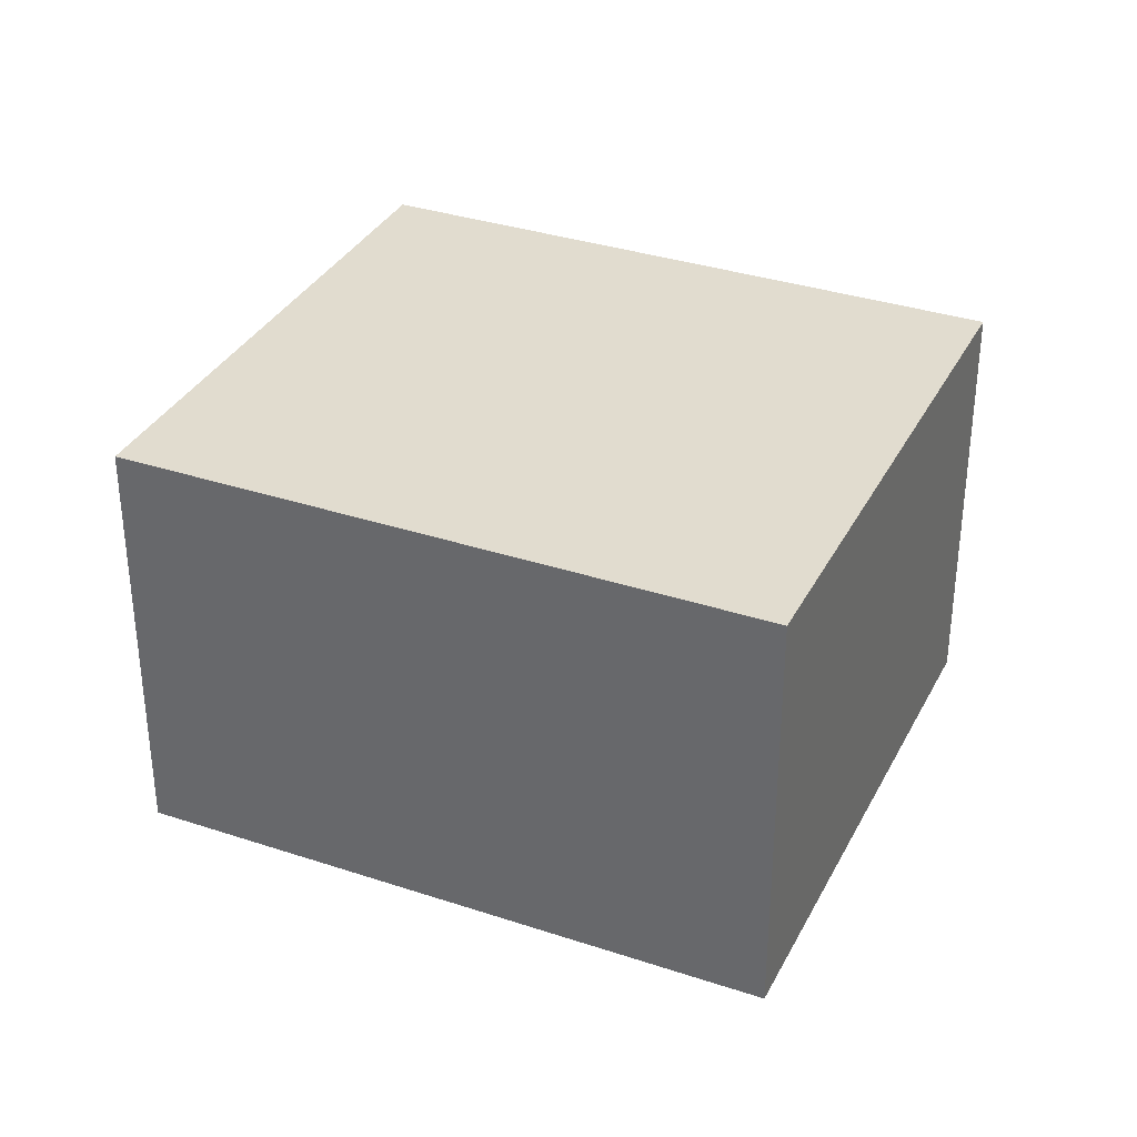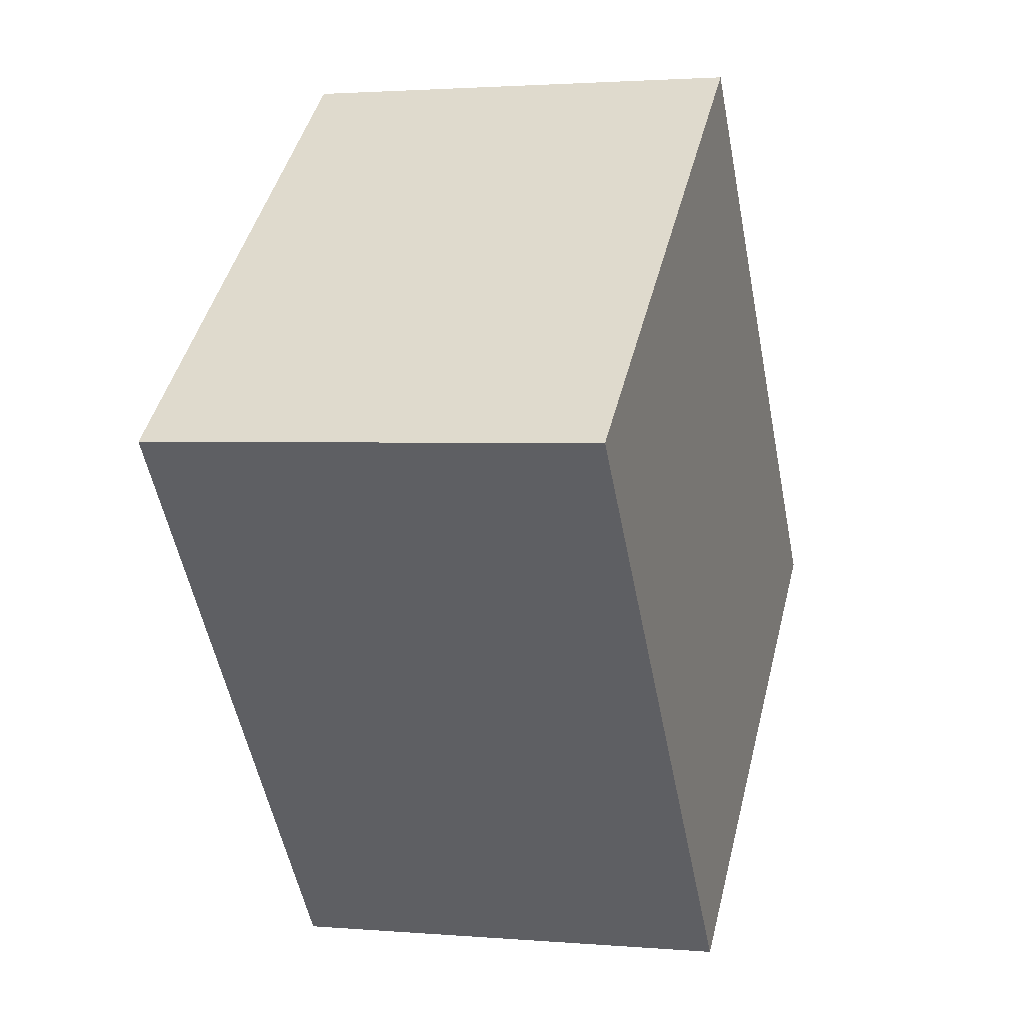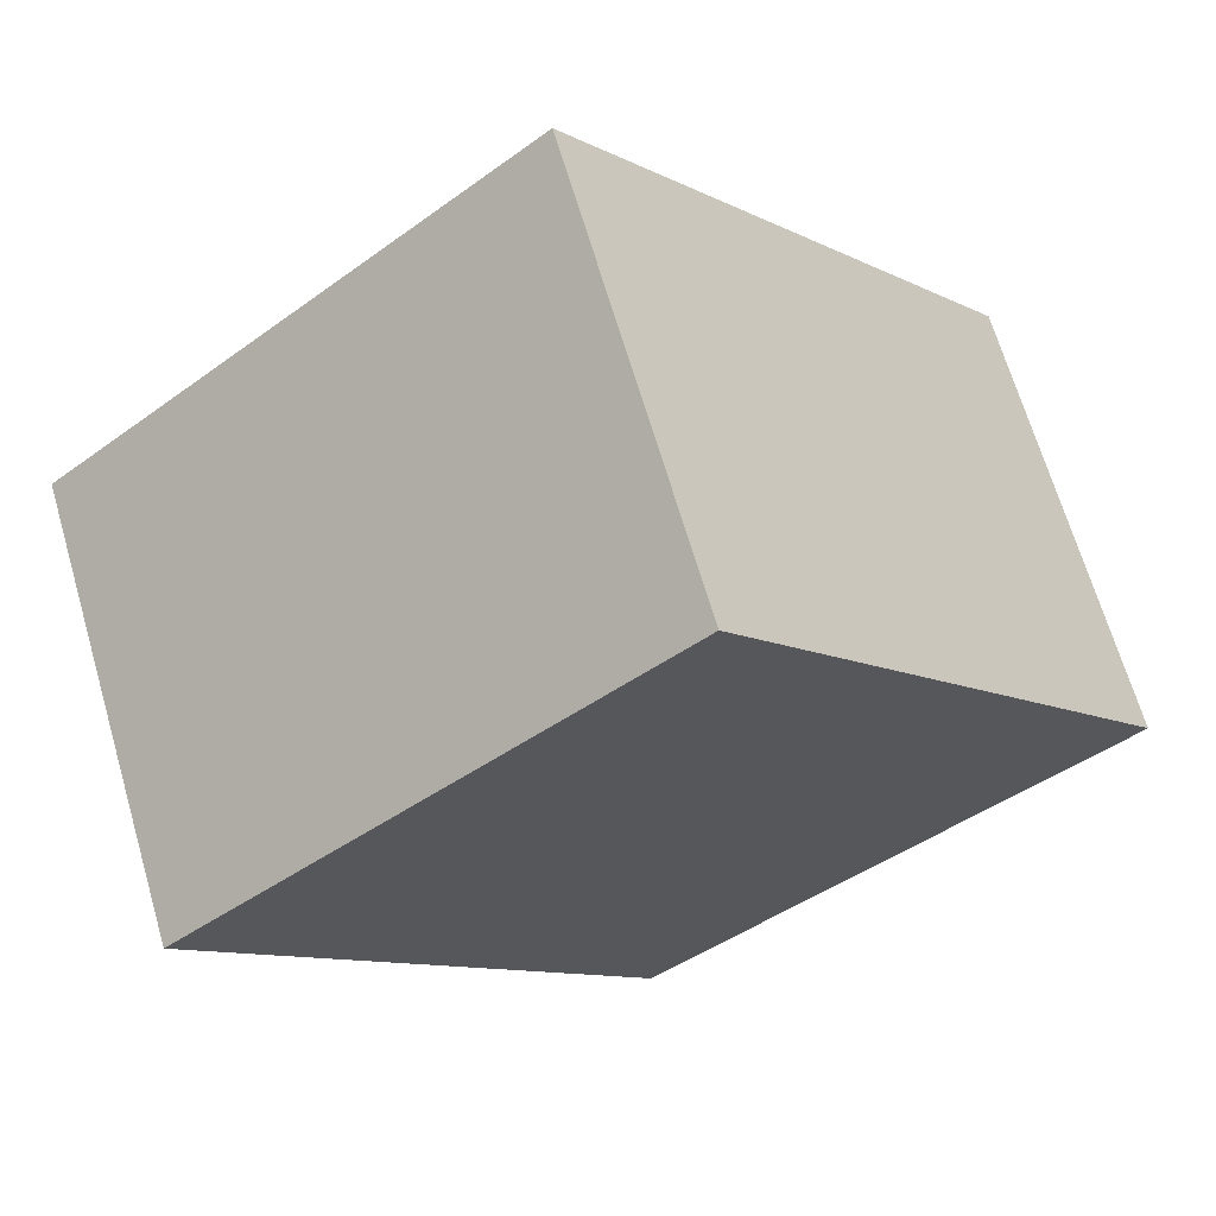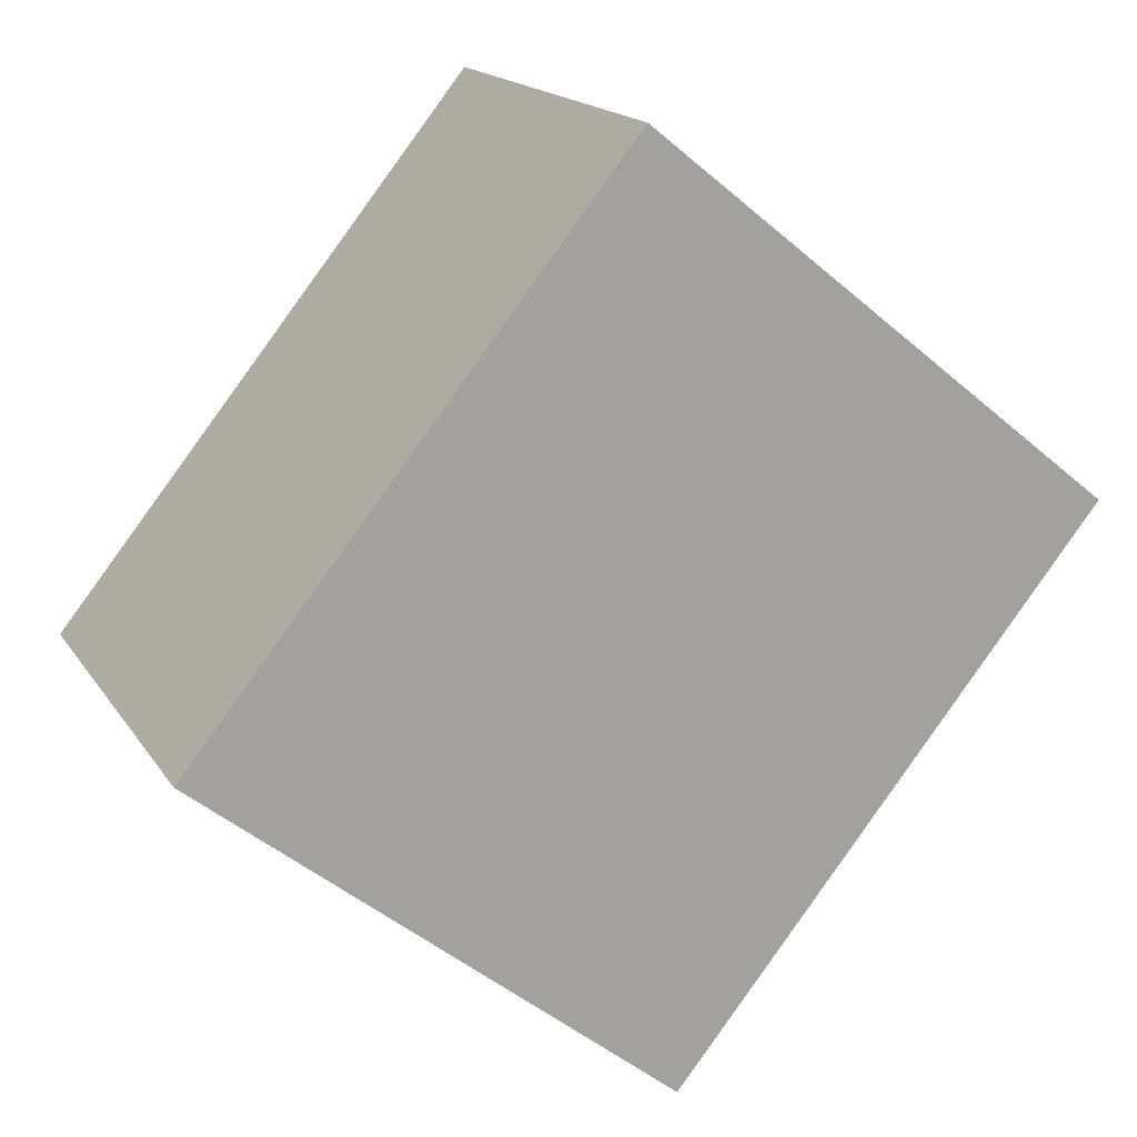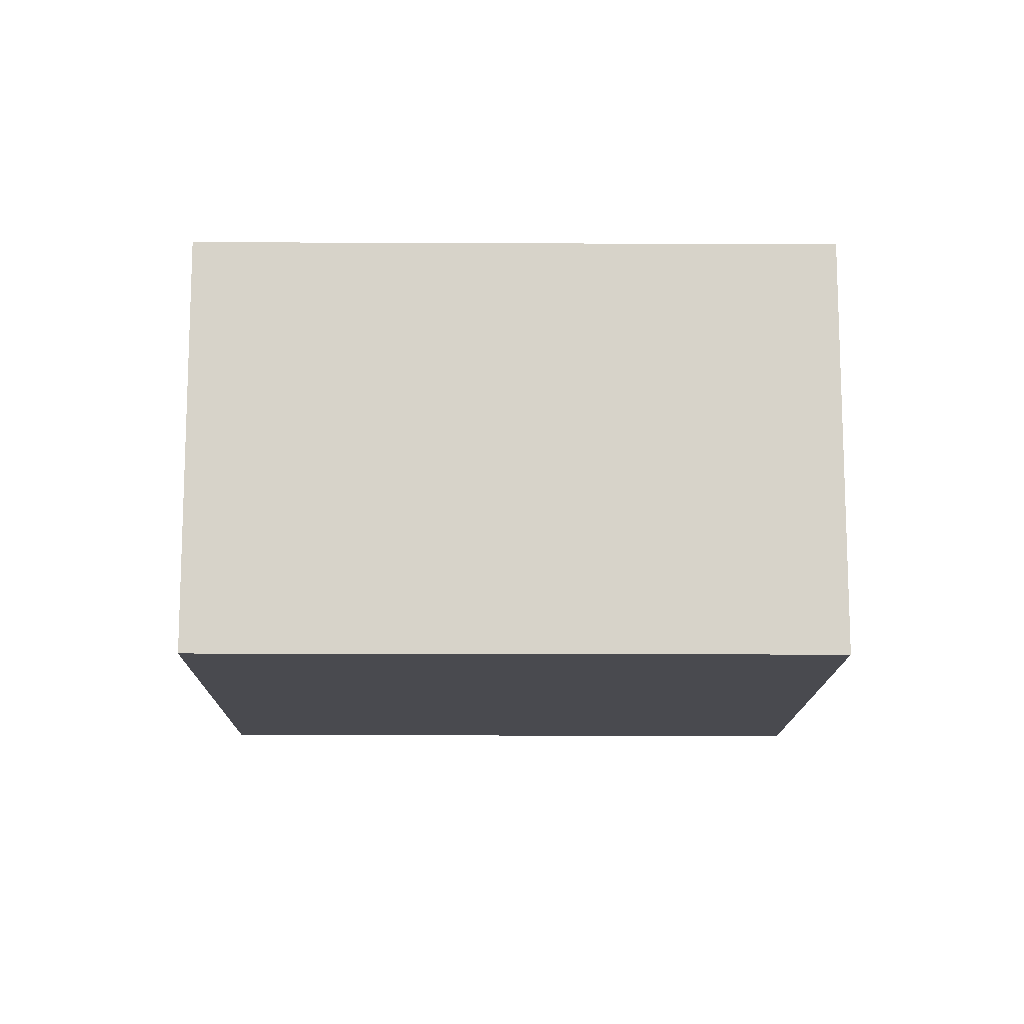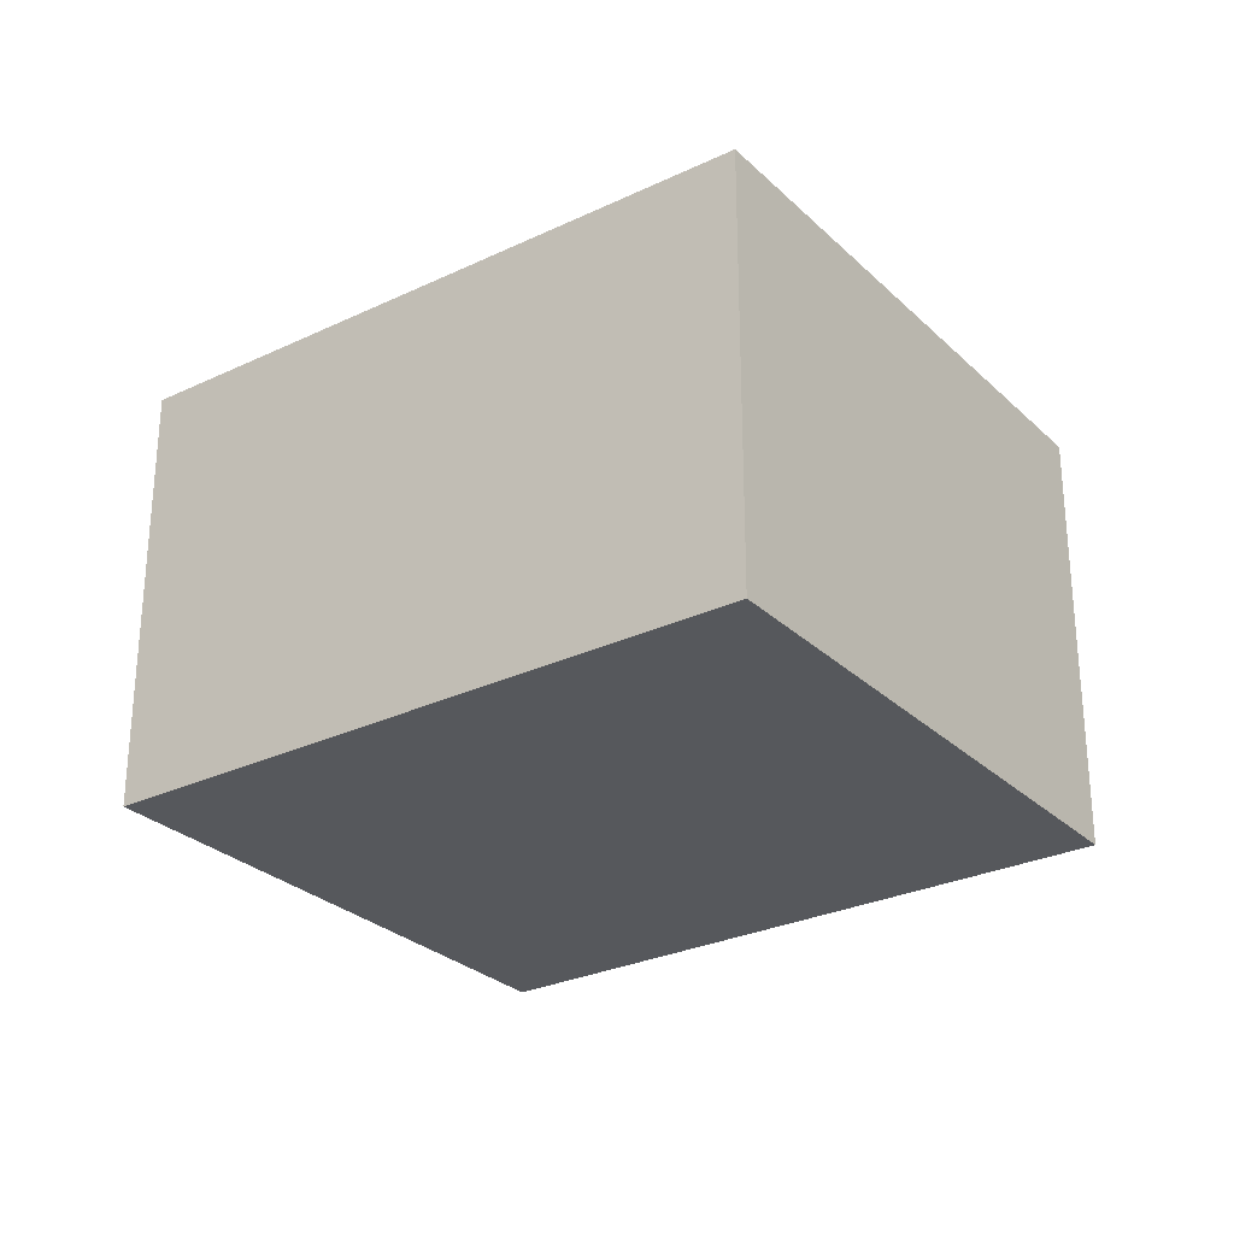
<metadata>
{"format":"obj","ext":"obj","renderer":"f3d","projection":"perspective","resolution":1024,"background":"white","views":[{"elev":34.2,"azim":153.0,"up":"+Y"},{"elev":2.1,"azim":107.0,"up":"+Z"},{"elev":67.4,"azim":163.7,"up":"+Z"},{"elev":16.9,"azim":-22.4,"up":"+Z"},{"elev":-13.6,"azim":128.3,"up":"+Y"},{"elev":-28.2,"azim":-15.4,"up":"+Y"}]}
</metadata>
<code>
v  2.411 2.28 -1.943
v  2.212 2.28 2.744
v  4.623 2.28 0.801
v  0 2.28 1.396e-16
v  4.623 -4.905e-17 0.801
v  2.411 1.19e-16 -1.943
v  0 0 0
v  2.212 -1.68e-16 2.744
g defaultobject
f 1 2 3
f 2 1 4
f 5 1 3
f 1 5 6
f 6 4 1
f 4 6 7
f 7 2 4
f 2 7 8
f 8 3 2
f 3 8 5
f 8 6 5
f 6 8 7

</code>
